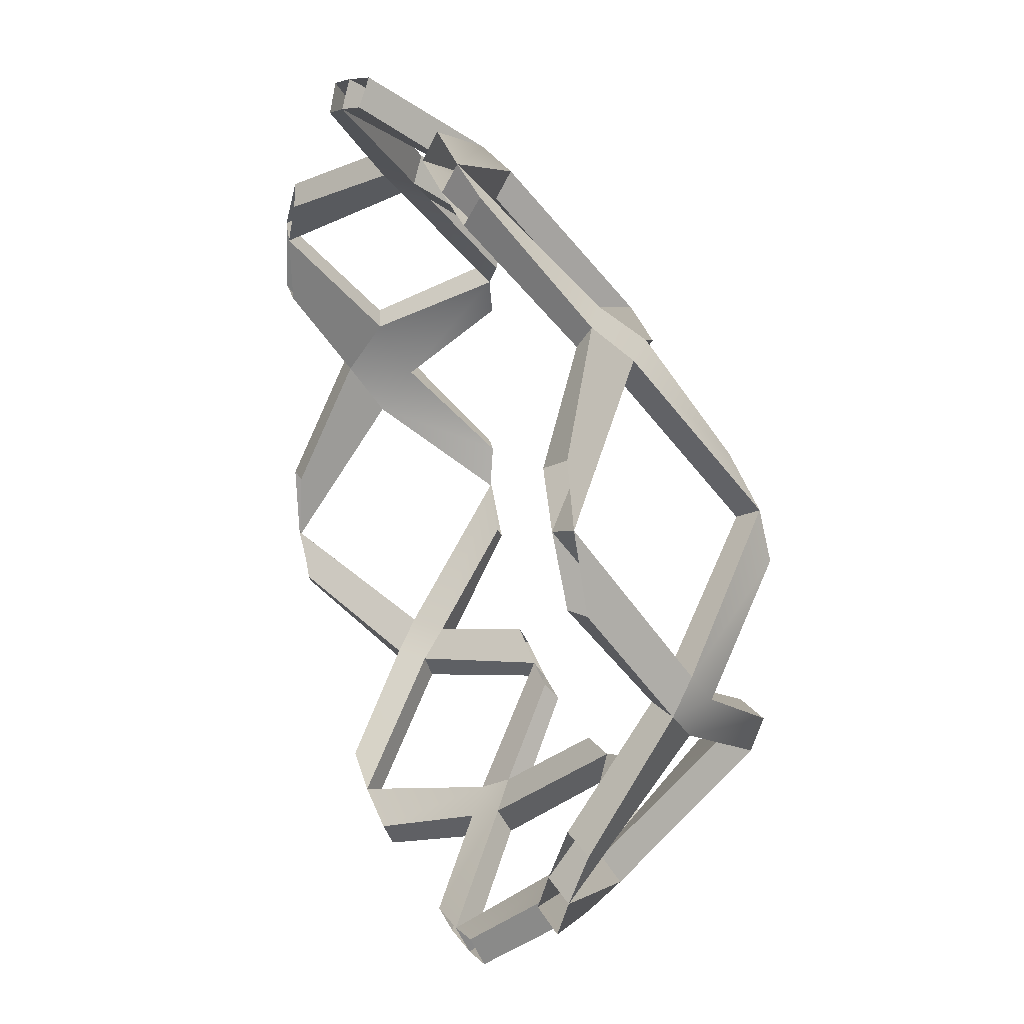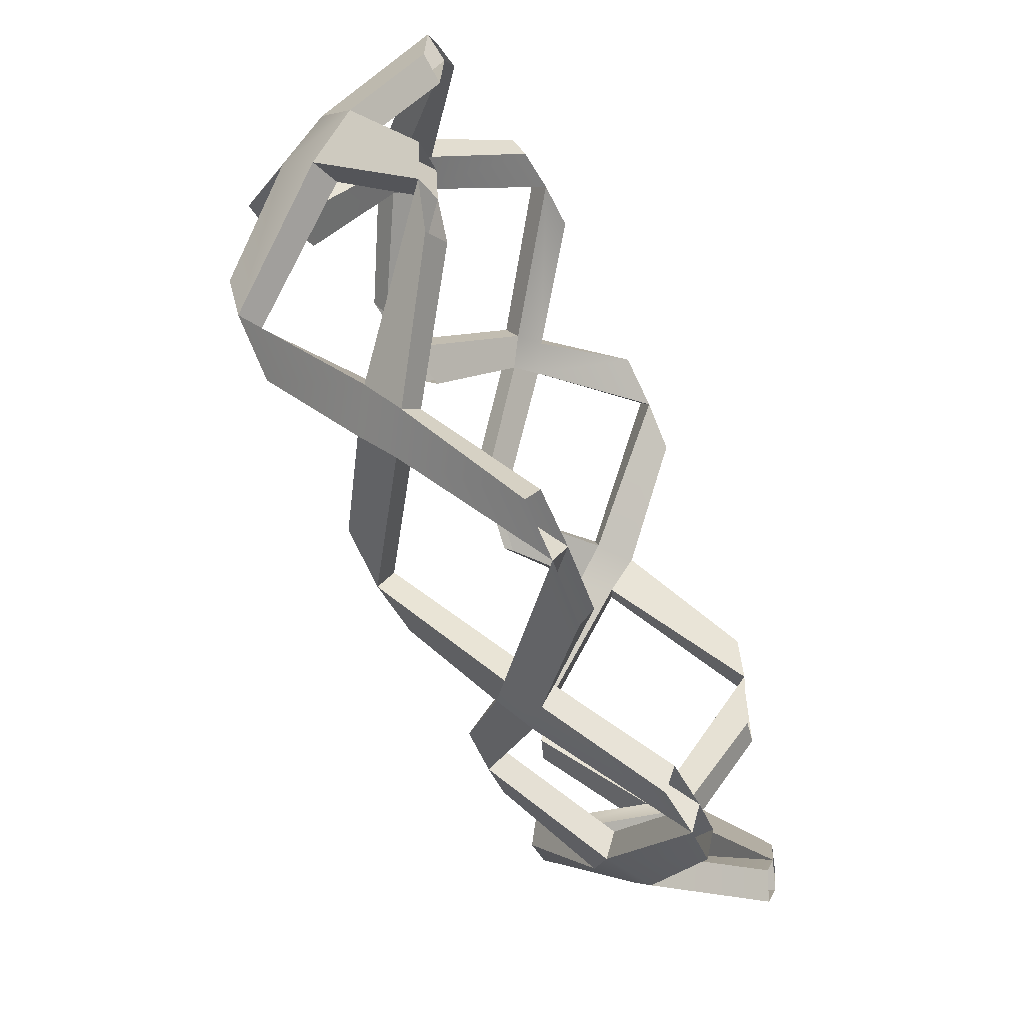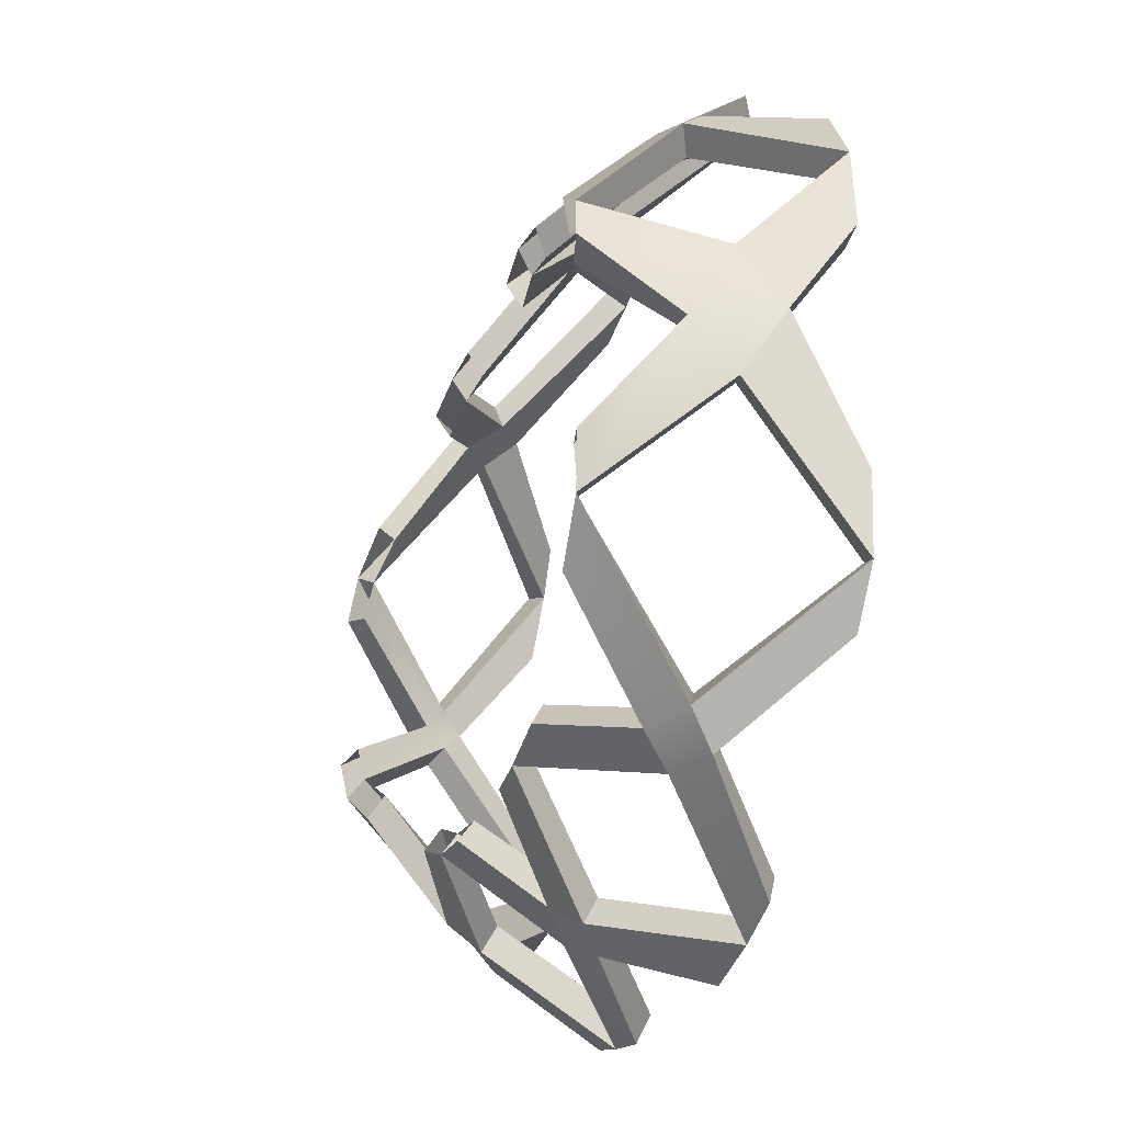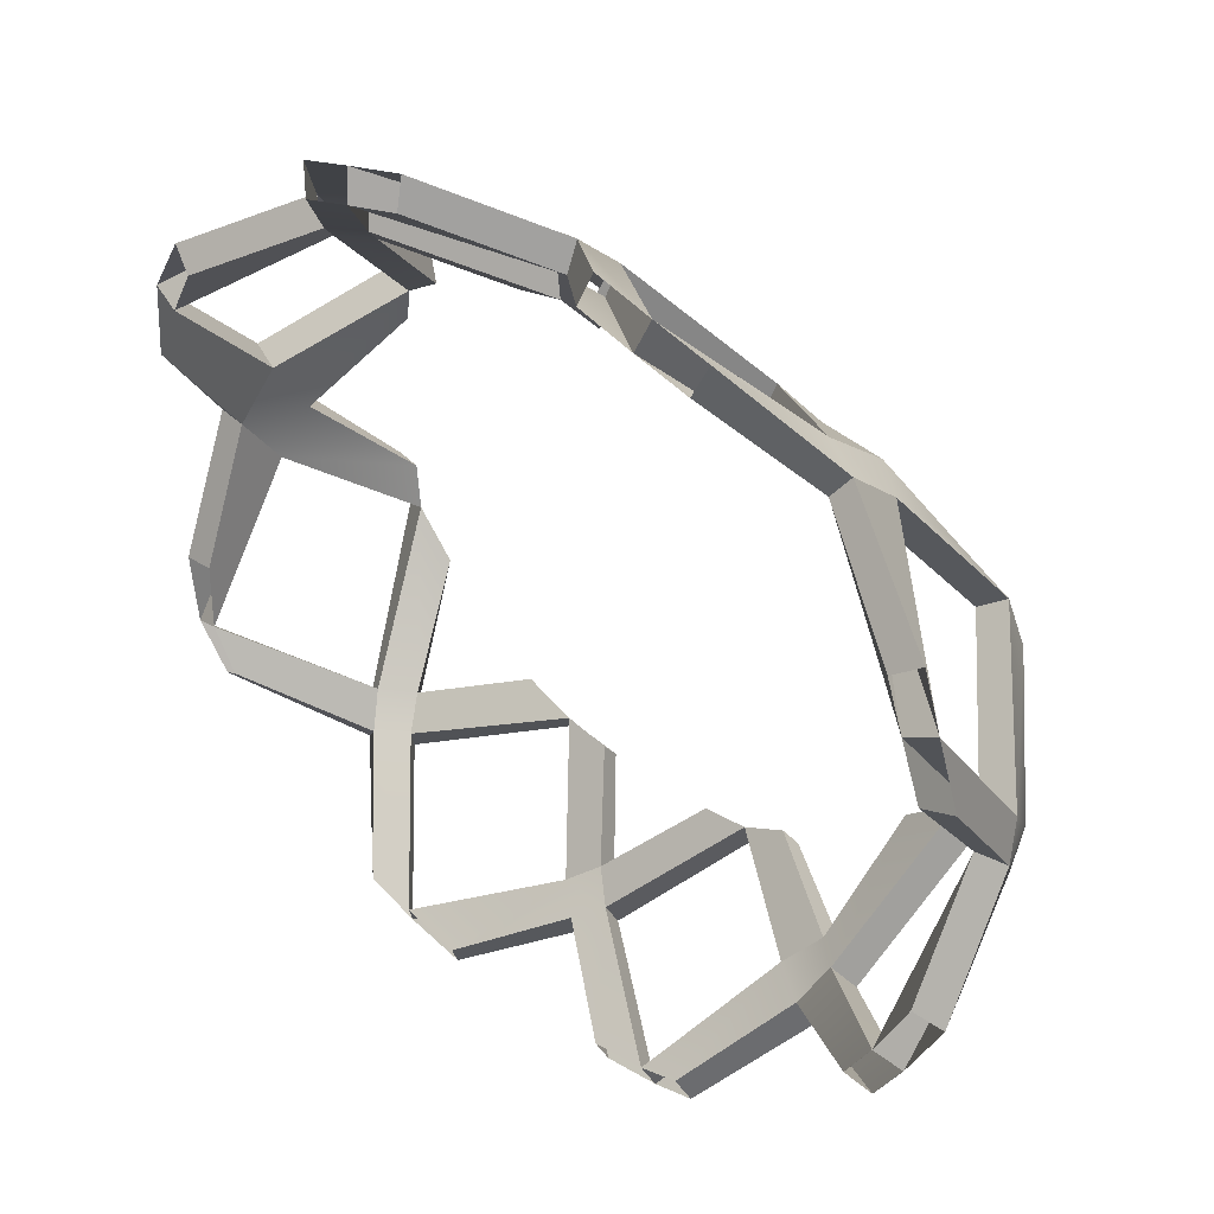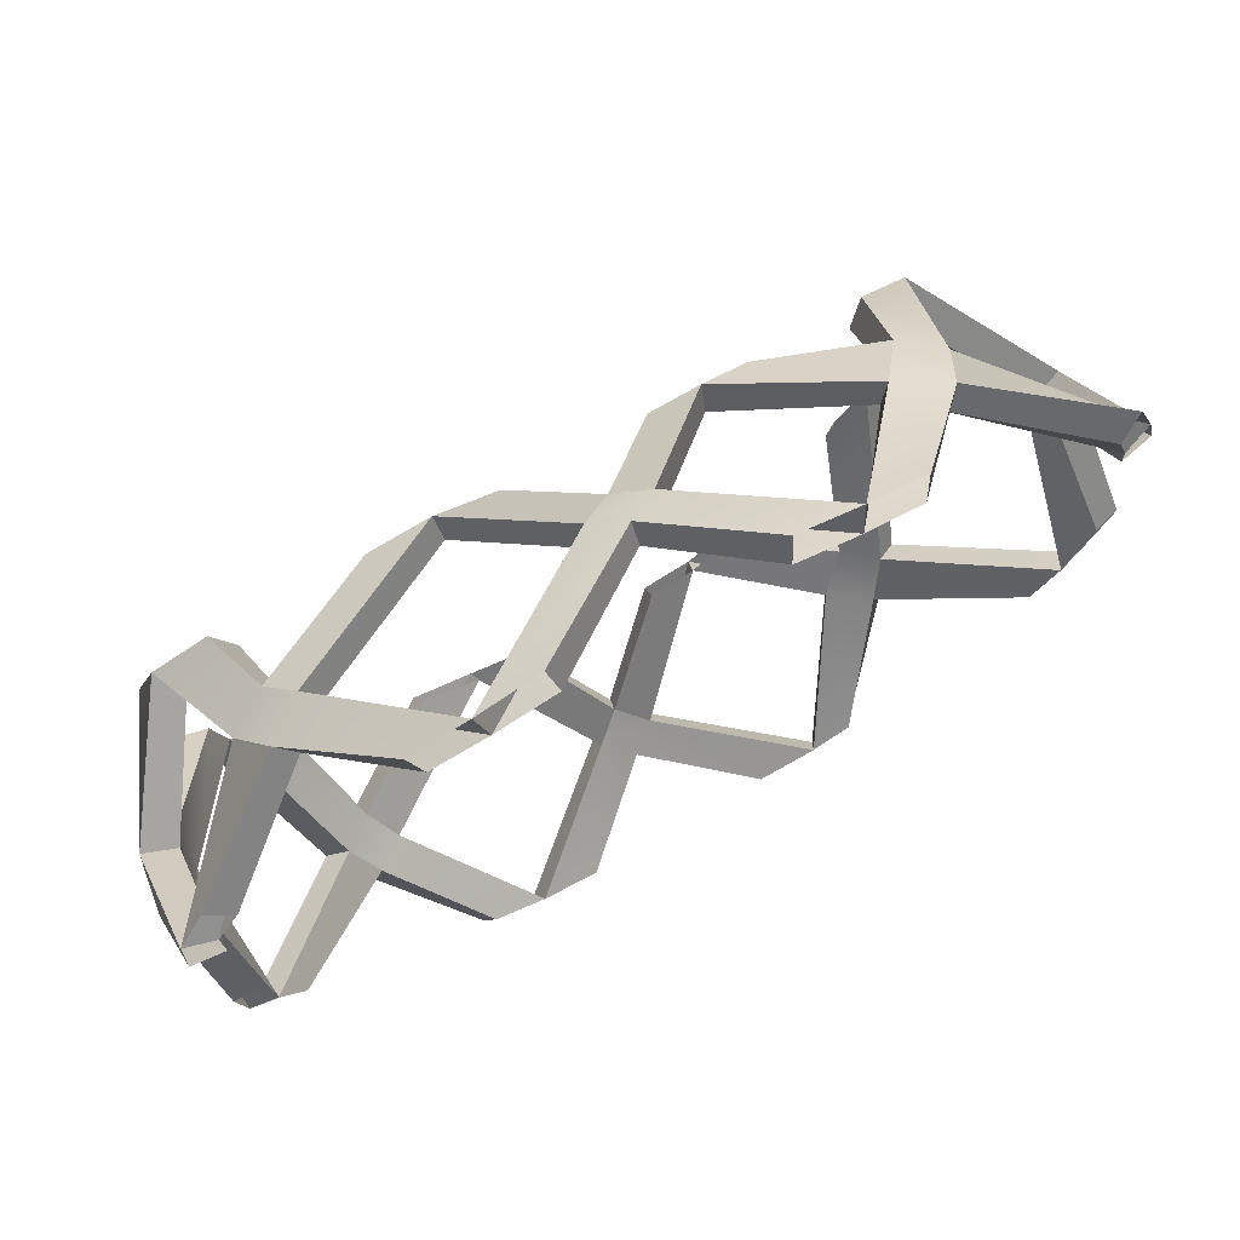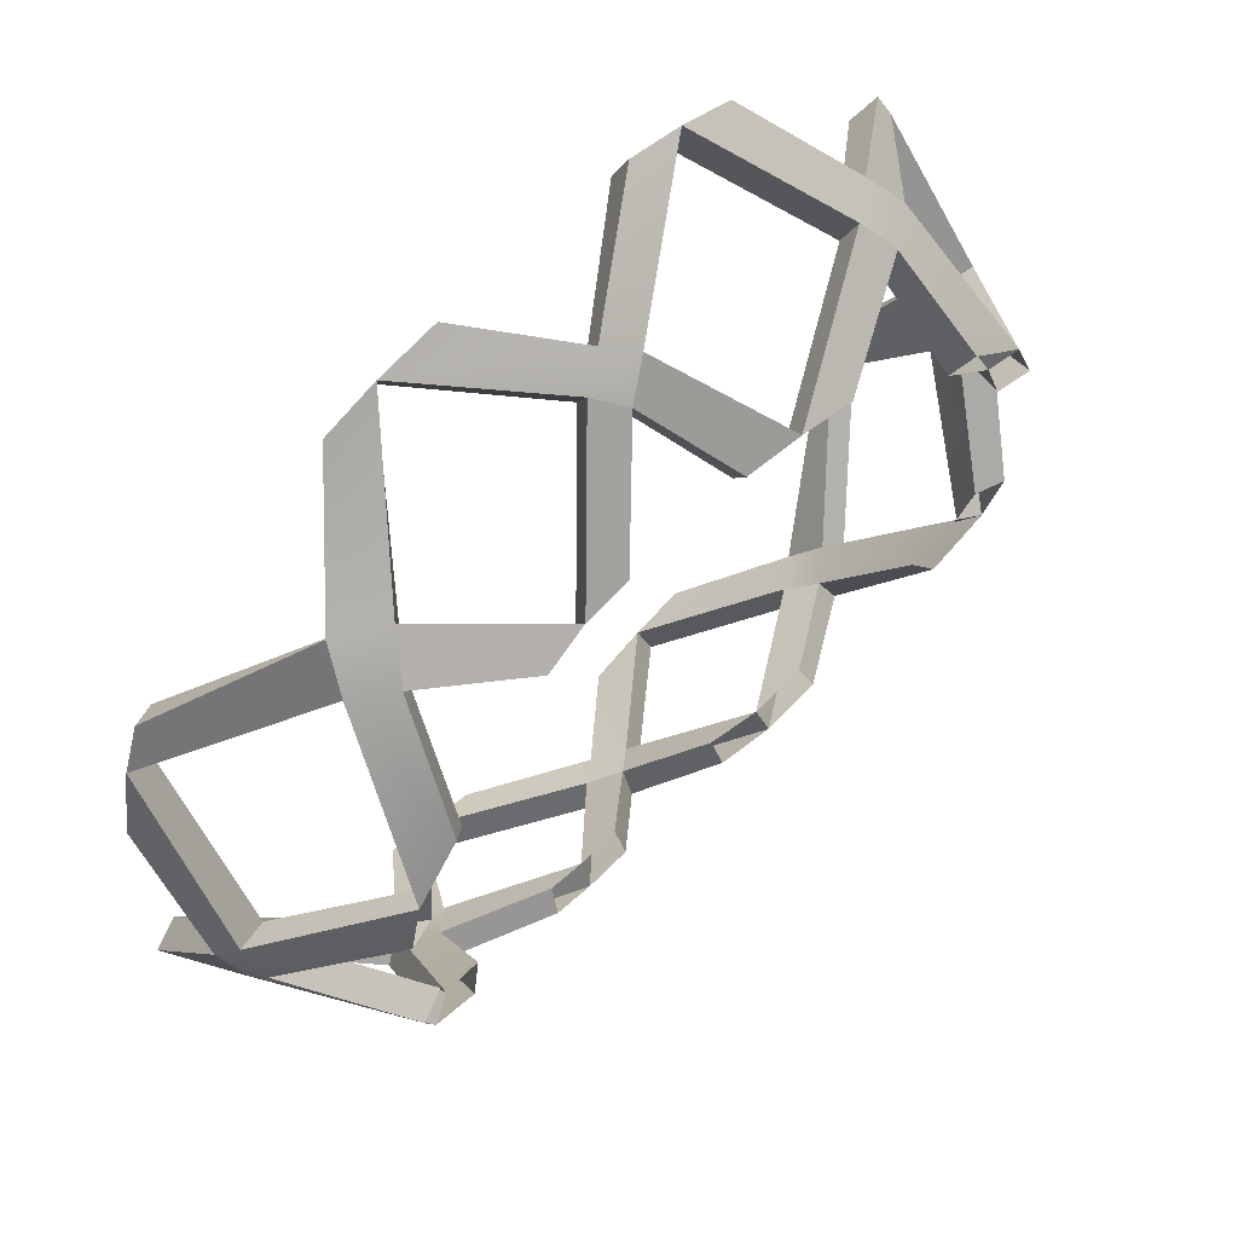
<metadata>
{"format":"obj","ext":"obj","renderer":"f3d","projection":"perspective","resolution":1024,"background":"white","views":[{"elev":25.1,"azim":-110.7,"up":"+Z"},{"elev":-60.9,"azim":114.4,"up":"+Z"},{"elev":-28.1,"azim":71.3,"up":"+Z"},{"elev":40.4,"azim":-137.5,"up":"+Z"},{"elev":75.5,"azim":151.1,"up":"+Z"},{"elev":62.4,"azim":-45.5,"up":"+Z"}]}
</metadata>
<code>
g zalesRing_lattice:default1
v -0.006144 0.7223 1.618
v -0.000318 0.9012 1.824
v 0.1358 0.809 1.739
v 0.8218 1.285 1.973
v 0.5408 0.3698 1.195
v 1.726 0.2346 0.6228
v 1.383 0.6537 1.249
v 1.561 0.7767 1.26
v 1.28 0.774 1.411
v 1.457 0.9043 1.407
v 2.093 1.285 0.855
v 2.103 0.7617 0.2773
v 2.068 0.5683 -0.06887
v 2.161 0.9541 -0.01347
v -1.628 0.2223 0.5742
v -1.436 0.7519 1.275
v -1.267 0.6223 1.29
v -1.354 0.9115 1.416
v -2.074 1.277 0.8524
v -1.14 0.7849 1.416
v -0.7077 1.276 1.983
v -0.141 0.8172 1.738
v -2.084 0.6401 -0.04349
v -2.108 0.7485 0.09859
v -2.167 0.8563 -0.04226
v -0.3473 0.4037 1.189
v -0.5811 0.3958 1.174
v -0.7951 0.3773 1.086
v 0.2702 0.3989 1.181
v 0.8186 0.3601 1.127
v 1.473 0.2664 0.8166
v 1.807 0.2089 0.4016
v -1.388 0.2615 0.7493
v -1.704 0.1978 0.36
v 1.082 1.28 1.889
v 0.538 1.276 2.051
v -0.4201 1.267 2.046
v -0.9754 1.27 1.913
v -1.984 1.273 1.122
v -2.165 1.251 0.504
v 2.119 1.288 0.485
v 1.96 1.264 1.113
v 0.2547 0.3989 -1.323
v 0.5259 0.3698 -1.334
v 0.1358 0.809 -1.823
v -0.01202 0.7025 -1.71
v 1.187 0.792 -1.584
v 0.804 0.3601 -1.268
v 1.286 0.6537 -1.454
v -0.8026 0.3773 -1.2
v -0.5912 0.3958 -1.296
v -1.125 0.7514 -1.528
v -1.278 0.6298 -1.354
v -0.141 0.8172 -1.823
v -0.3594 0.4037 -1.318
v -0.4987 1.272 -2.099
v -0.7863 1.281 -2.036
v -0.000318 0.921 -1.908
v 0.7226 1.29 -2.062
v 0.4388 1.281 -2.14
v -1.711 0.1944 -0.4278
v -1.642 0.2158 -0.6293
v -2.108 0.7485 -0.1834
v -2.066 1.277 -0.938
v -2.219 1.251 -0.6104
v -1.45 0.7651 -1.331
v -1.397 0.258 -0.8232
v -1.346 0.8815 -1.535
v -0.9864 1.275 -1.98
v -1.928 1.273 -1.189
v 1.467 0.2664 -0.9309
v 1.723 0.2346 -0.7252
v 1.478 0.7767 -1.421
v 1.373 0.9043 -1.566
v 0.9824 1.285 -1.978
v 2.102 0.7617 -0.3221
v 2.093 1.294 -0.6337
v 2.067 1.29 -1.004
v 1.806 0.2089 -0.4929
v 1.934 1.269 -1.262
v 0.531 0.4385 1.074
v 0.2822 0.4751 1.065
v 0.128 0.8771 1.614
v 0.003047 0.7972 1.518
v -0.1258 0.8841 1.612
v -0.5642 0.4647 1.054
v -0.3459 0.4773 1.071
v -0.6742 1.336 1.853
v -0.3929 1.327 1.915
v -0.001618 0.9612 1.693
v 0.7813 1.339 1.841
v 0.5083 1.336 1.921
v 1.24 0.8285 1.279
v 0.7869 0.4213 0.9997
v 1.322 0.7129 1.154
v 1.607 0.2832 0.5489
v 1.385 0.3235 0.7078
v 1.461 0.8264 1.162
v 1.373 0.9493 1.296
v 1.03 1.327 1.756
v 1.958 1.311 0.8004
v 1.844 1.306 1.025
v -0.7627 0.4416 0.9641
v -1.1 0.8165 1.284
v -1.202 0.6634 1.186
v -1.518 0.2782 0.5039
v -1.338 0.7922 1.177
v -1.308 0.324 0.6487
v -1.276 0.9464 1.305
v -0.9357 1.33 1.784
v -1.943 1.319 0.7971
v -1.869 1.33 1.05
v -1.565 0.2471 0.3197
v -1.963 0.7867 0.05971
v -1.938 0.6894 -0.04428
v -2.017 1.278 0.4662
v -2.024 0.8906 -0.03616
v -1.572 0.2437 -0.3925
v -1.968 0.7939 -0.1388
v -1.53 0.2709 -0.5654
v -1.94 1.322 -0.8715
v -2.082 1.293 -0.5604
v 1.956 0.8069 0.2373
v 2.011 0.9708 -0.01268
v 1.924 0.6398 -0.05039
v 1.956 0.8048 -0.2635
v 1.964 1.299 0.4637
v 1.657 0.249 0.3629
v 1.939 1.302 -0.6116
v 1.933 1.316 -0.9485
v 1.655 0.249 -0.4712
v 1.602 0.2833 -0.6715
v 0.003126 0.7767 -1.601
v 0.2565 0.4747 -1.228
v 0.1269 0.8765 -1.697
v 0.5094 0.438 -1.233
v -0.1248 0.8832 -1.695
v -0.3542 0.4762 -1.215
v -0.572 0.4664 -1.192
v -0.001744 0.9803 -1.776
v -0.4758 1.331 -1.966
v -0.7522 1.339 -1.904
v 0.4131 1.34 -2.008
v 0.6842 1.344 -1.929
v 1.232 0.7128 -1.335
v 1.147 0.8463 -1.452
v 0.7696 0.4208 -1.16
v 1.376 0.3238 -0.8445
v 1.379 0.8273 -1.323
v 1.29 0.9501 -1.455
v 0.9314 1.333 -1.845
v 1.819 1.313 -1.174
v -1.207 0.6946 -1.258
v -0.7692 0.446 -1.095
v -1.081 0.8134 -1.407
v -1.349 0.8196 -1.239
v -1.312 0.3189 -0.7315
v -1.265 0.9331 -1.428
v -0.9411 1.33 -1.849
v -1.812 1.321 -1.105
v -2.065 1.276 -0.939
v -1.938 1.32 -0.8724
v -1.811 1.32 -1.106
v -1.926 1.272 -1.189
g zalesRing_lattice:Ring zalesRing_lattice:polySurface9 zalesRing_lattice:polySurface1
f 81 83 84 82
f 81 94 95 93
f 103 86 104 105
f 84 85 86 87
f 85 90 89 88
f 83 90 85 84
f 91 92 90 83
f 106 114 115 113
f 111 116 117 114
f 106 108 105 107
f 104 109 107 105
f 88 110 109 104
f 111 107 109 112
f 97 96 98 95
f 98 99 93 95
f 100 91 93 99
f 124 123 125 126
f 127 101 123 124
f 96 128 125 123
f 99 98 101 102
f 134 133 135 136
f 147 136 146 145
f 139 154 153 155
f 137 133 138 139
f 141 140 137 142
f 135 133 137 140
f 135 140 143 144
f 120 118 115 119
f 117 119 115 114
f 122 121 119 117
f 157 120 156 153
f 155 153 156 158
f 159 142 155 158
f 158 156 162 163
f 132 148 145 149
f 149 145 146 150
f 144 151 150 146
f 124 126 130 129
f 131 132 126 125
f 130 149 150 152
f 1 3 5 29
f 30 5 9 7
f 20 27 28 17
f 27 22 1 26
f 2 22 21 37
f 3 1 22 2
f 2 36 4 3
f 34 23 24 15
f 40 19 24 25
f 33 15 16 17
f 20 17 16 18
f 38 21 20 18
f 18 16 19 39
f 8 6 31 7
f 8 7 9 10
f 9 4 35 10
f 14 76 13 12
f 12 11 41 14
f 32 6 12 13
f 11 8 10 42
f 44 45 46 43
f 47 44 48 49
f 50 51 52 53
f 46 54 51 55
f 57 54 58 56
f 45 58 54 46
f 58 45 59 60
f 61 62 63 23
f 25 24 23 63
f 63 64 65 25
f 66 62 67 53
f 52 68 66 53
f 52 57 69 68
f 66 68 164 161
f 71 72 73 49
f 73 74 47 49
f 75 59 47 74
f 76 14 77 78
f 72 79 13 76
f 74 73 78 80
f 5 3 83 81
f 82 84 1 29
f 86 85 22 27
f 1 84 87 26
f 21 22 85 88
f 90 2 37 89
f 4 91 83 3
f 92 36 2 90
f 9 5 81 93
f 94 30 7 95
f 96 6 8 98
f 31 97 95 7
f 91 4 9 93
f 35 100 99 10
f 101 98 8 11
f 10 99 102 42
f 86 27 20 104
f 28 103 105 17
f 16 15 106 107
f 108 33 17 105
f 110 38 18 109
f 20 21 88 104
f 19 16 107 111
f 112 109 18 39
f 24 114 106 15
f 115 23 34 113
f 116 40 25 117
f 19 111 114 24
f 118 61 23 115
f 63 62 120 119
f 121 64 63 119
f 65 122 117 25
f 101 11 12 123
f 41 127 124 14
f 12 6 96 123
f 128 32 13 125
f 77 14 124 129
f 130 126 76 78
f 79 131 125 13
f 132 72 76 126
f 43 46 133 134
f 136 135 45 44
f 138 133 46 55
f 51 54 137 139
f 56 58 140 141
f 142 137 54 57
f 140 58 60 143
f 59 45 135 144
f 48 147 145 49
f 136 44 47 146
f 148 71 49 145
f 73 72 132 149
f 151 75 74 150
f 47 59 144 146
f 150 74 80 152
f 78 73 149 130
f 154 50 53 153
f 52 51 139 155
f 67 157 153 53
f 120 62 66 156
f 142 57 52 155
f 69 159 158 68
f 164 68 158 163
f 156 66 161 162
f 161 64 121 162
f 160 163 162 121
f 70 164 163 160
f 70 64 161 164

</code>
